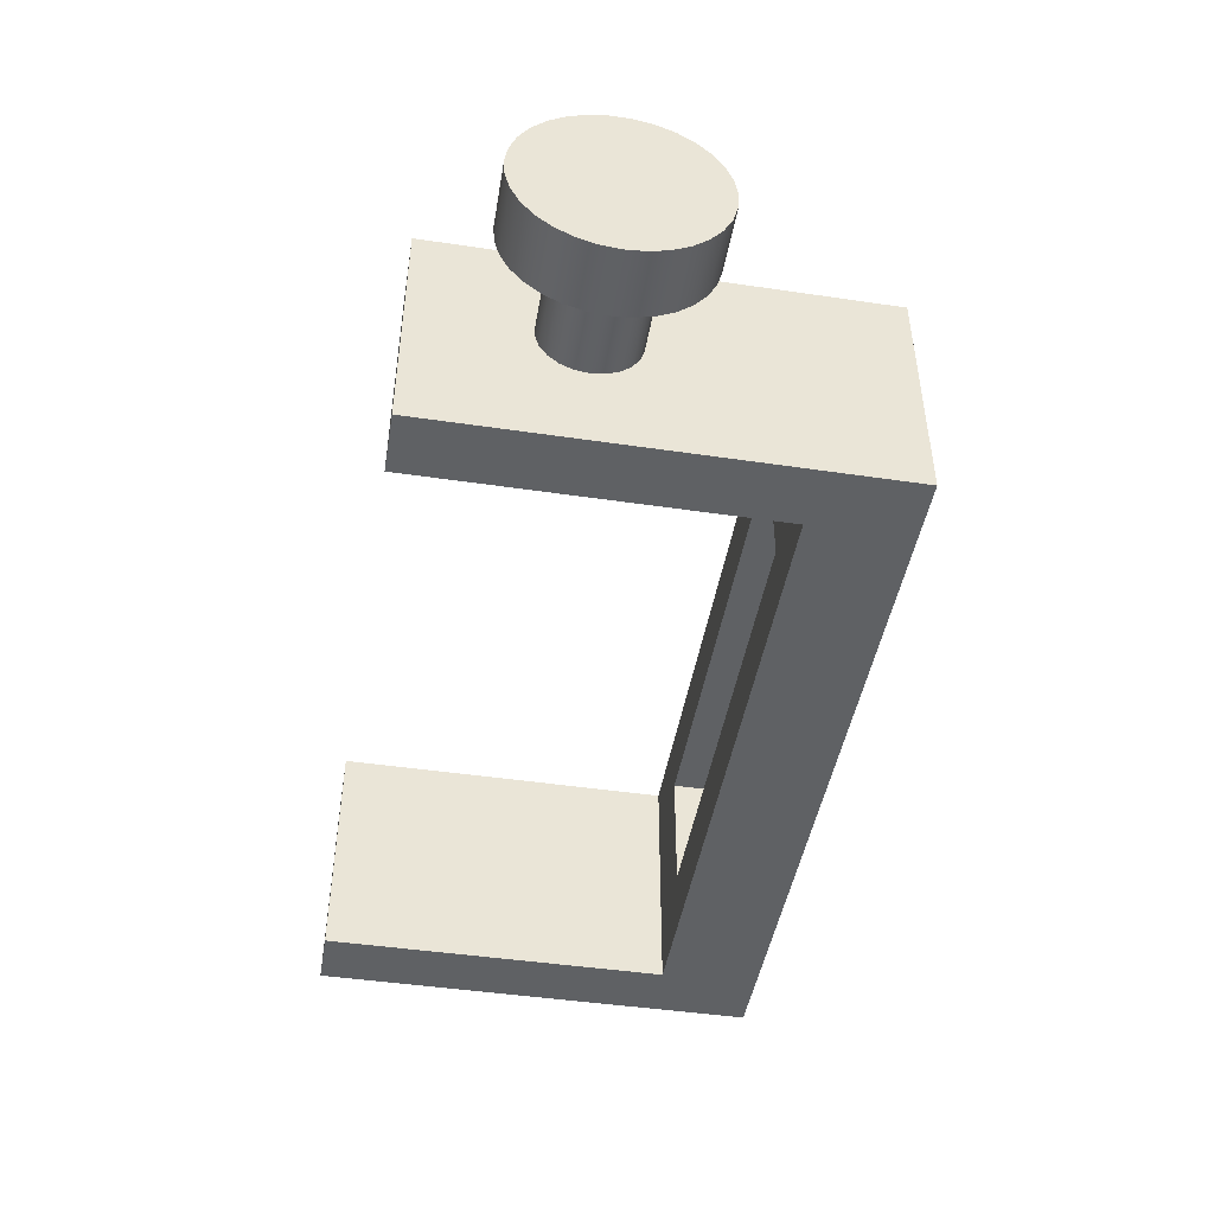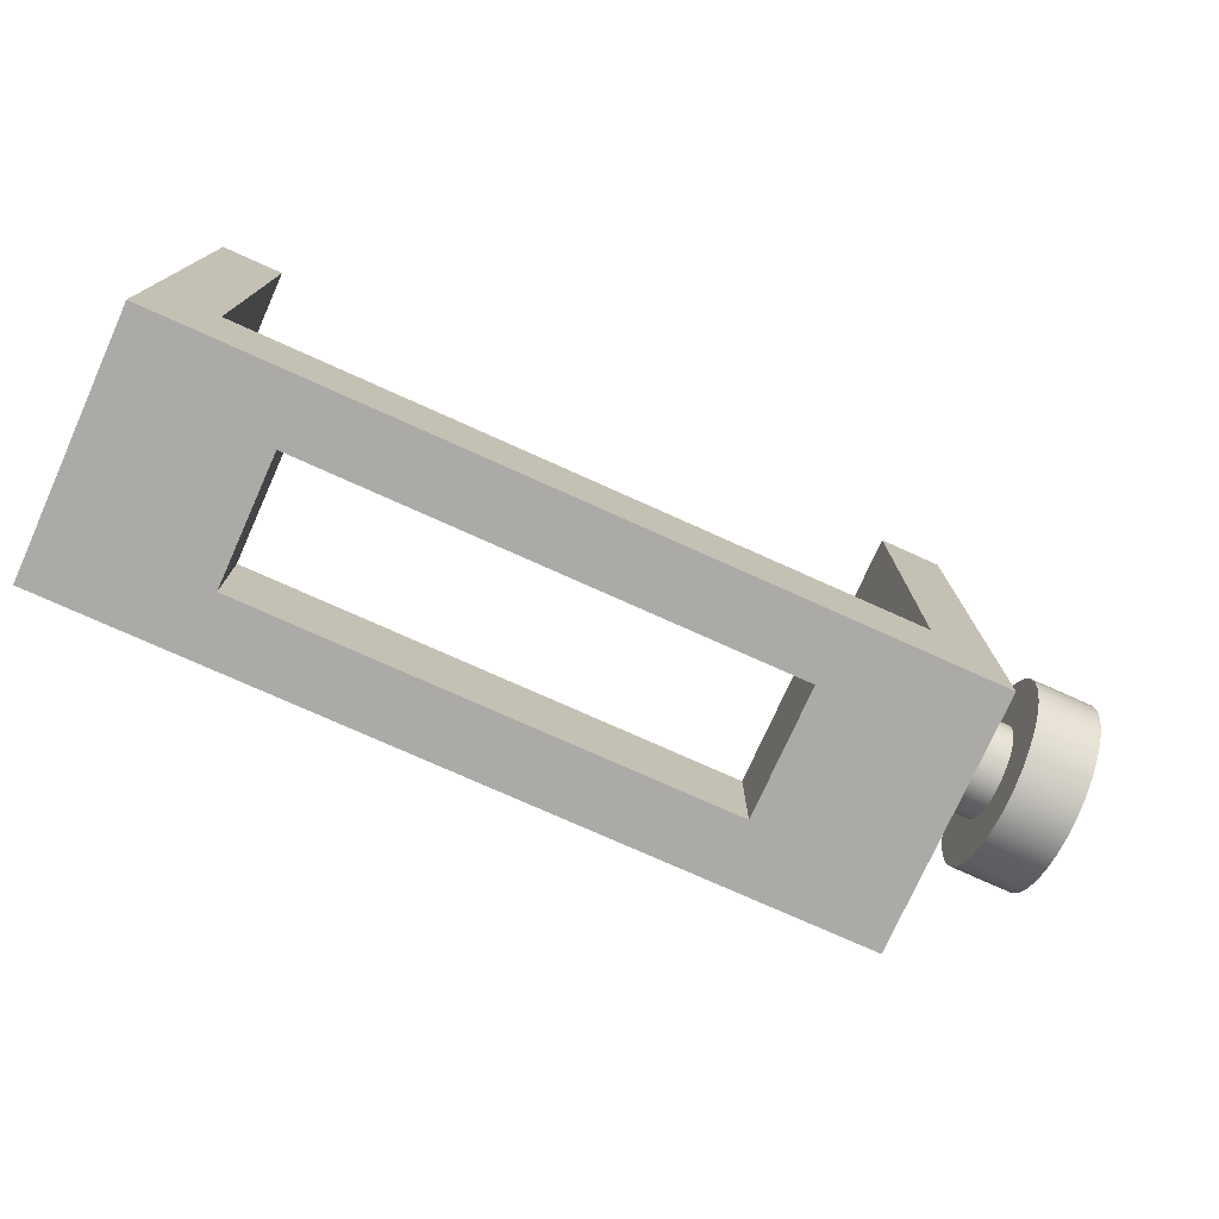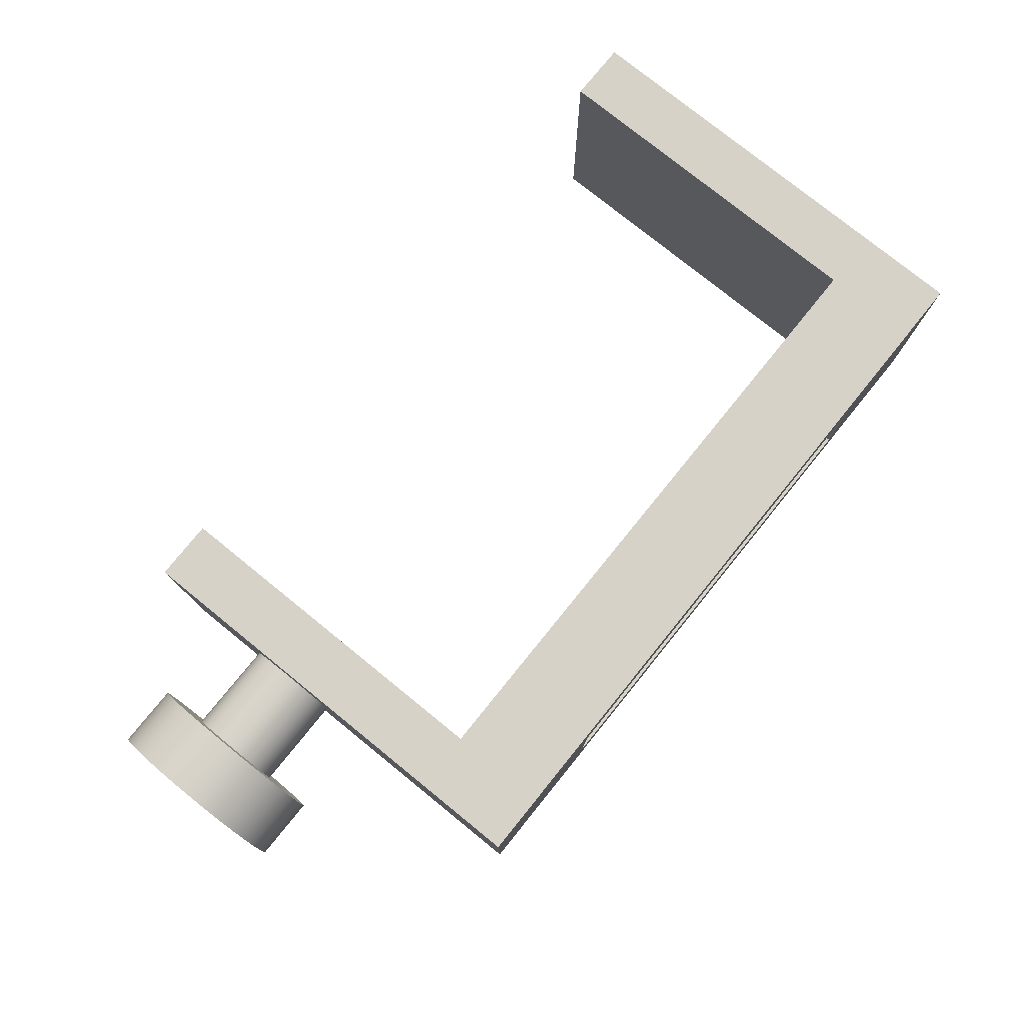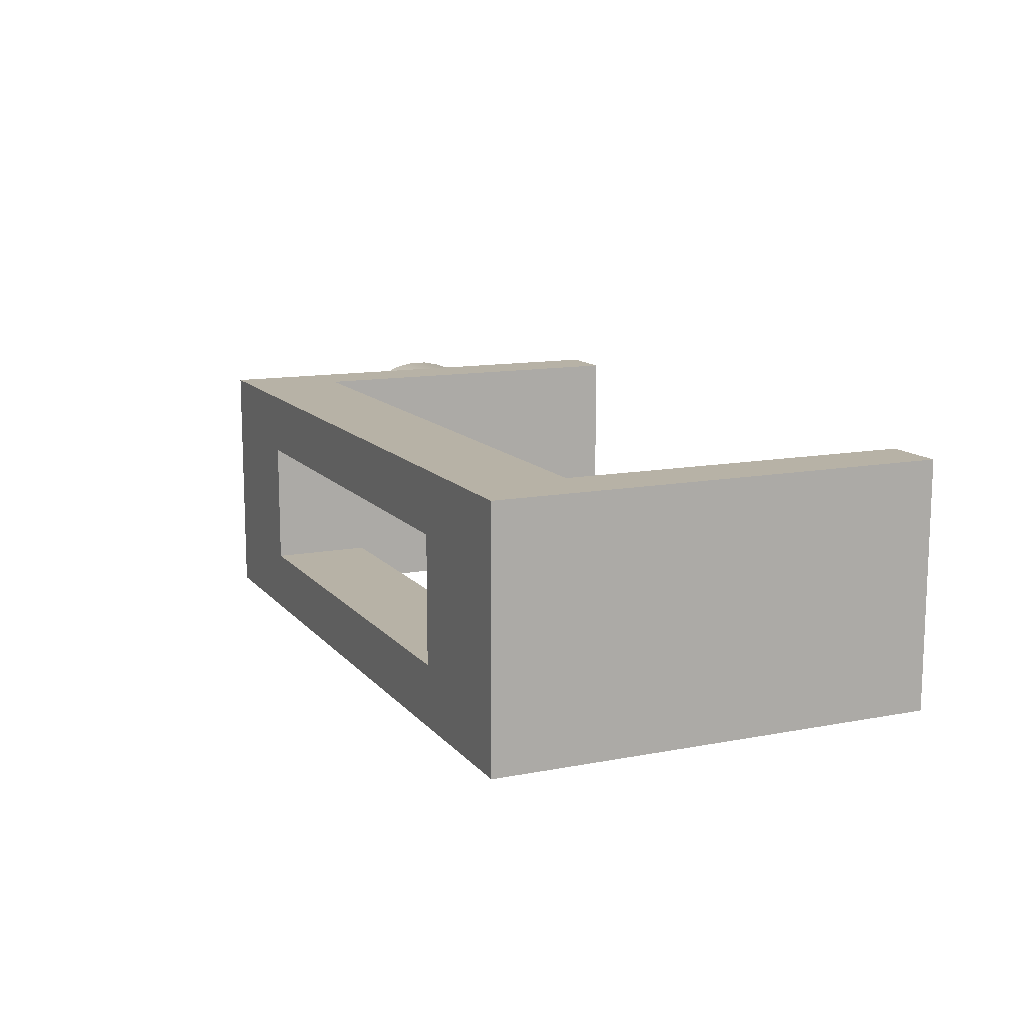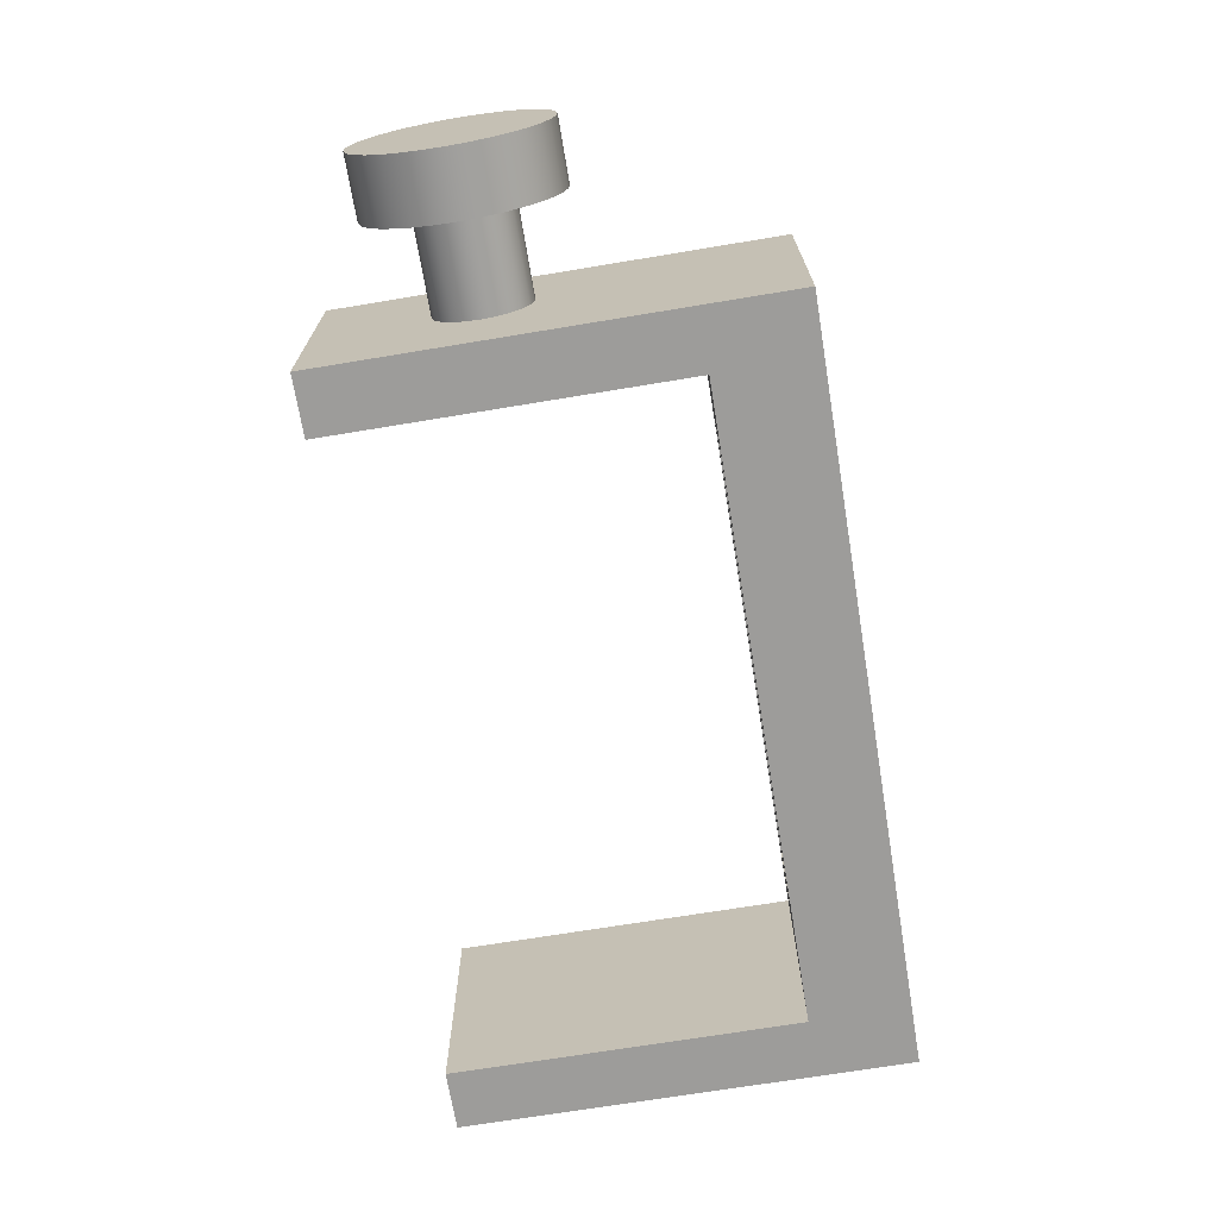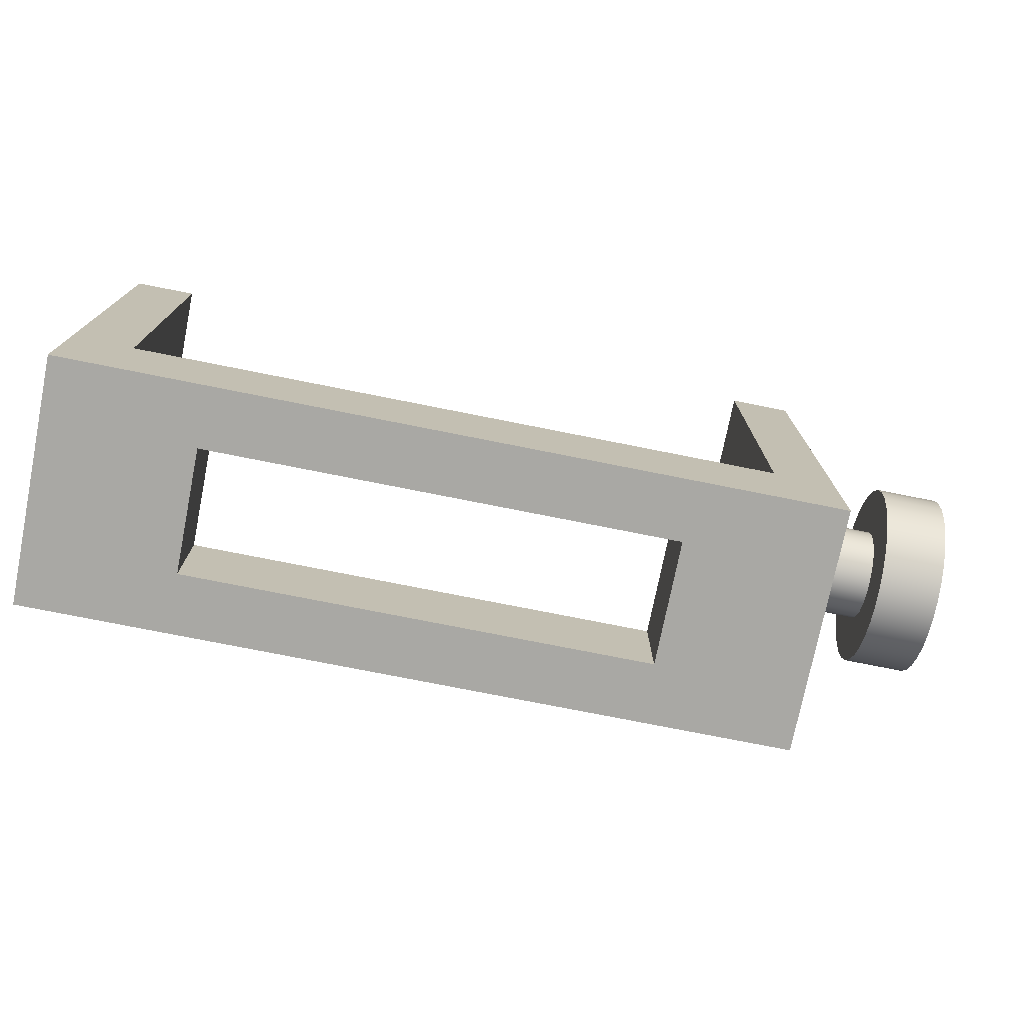
<metadata>
{"format":"obj","ext":"obj","renderer":"f3d","projection":"perspective","resolution":1024,"background":"white","views":[{"elev":-45.9,"azim":-99.6,"up":"+Z"},{"elev":-75.9,"azim":155.8,"up":"+Y"},{"elev":77.6,"azim":-51.0,"up":"+Z"},{"elev":12.5,"azim":65.9,"up":"+Z"},{"elev":-70.0,"azim":-80.6,"up":"+Z"},{"elev":-74.9,"azim":168.7,"up":"+Y"}]}
</metadata>
<code>
v -0.3 0.91 0.1239
v -0.3 0.9704 0.13
v -0.3 1.028 0.1482
v -0.3 1.081 0.1777
v -0.3 1.127 0.2172
v -0.3 1.165 0.2652
v -0.3 1.191 0.3197
v -0.3 1.207 0.3785
v -0.3 1.21 0.4391
v -0.3 1.2 0.4991
v -0.3 1.179 0.556
v -0.3 1.147 0.6075
v -0.3 1.105 0.6515
v -0.3 1.056 0.6862
v -0.3 0.9998 0.7101
v -0.3 0.9404 0.7224
v -0.3 0.8796 0.7224
v -0.3 0.8202 0.7101
v -0.3 0.7644 0.6862
v -0.3 0.7146 0.6515
v -0.3 0.6728 0.6075
v -0.3 0.6407 0.556
v -0.3 0.6196 0.4991
v -0.3 0.6104 0.4391
v -0.3 0.6135 0.3785
v -0.3 0.6287 0.3197
v -0.3 0.6554 0.2652
v -0.3 0.6926 0.2172
v -0.3 0.7386 0.1777
v -0.3 0.7917 0.1482
v -0.3 0.8496 0.13
v -0.3 0.91 0.2739
v -0.3 0.8677 0.28
v -0.3 0.8289 0.2977
v -0.3 0.7966 0.3257
v -0.3 0.7736 0.3616
v -0.3 0.7615 0.4025
v -0.3 0.7615 0.4452
v -0.3 0.7736 0.4862
v -0.3 0.7966 0.5221
v -0.3 0.8289 0.5501
v -0.3 0.8677 0.5678
v -0.3 0.91 0.5739
v -0.3 0.9523 0.5678
v -0.3 0.9911 0.5501
v -0.3 1.023 0.5221
v -0.3 1.046 0.4862
v -0.3 1.058 0.4452
v -0.3 1.058 0.4025
v -0.3 1.046 0.3616
v -0.3 1.023 0.3257
v -0.3 0.9911 0.2977
v -0.3 0.9523 0.28
v -0.5 0.91 0.1239
v -0.5 0.9704 0.13
v -0.5 1.028 0.1482
v -0.5 1.081 0.1777
v -0.5 1.127 0.2172
v -0.5 1.165 0.2652
v -0.5 1.191 0.3197
v -0.5 1.207 0.3785
v -0.5 1.21 0.4391
v -0.5 1.2 0.4991
v -0.5 1.179 0.556
v -0.5 1.147 0.6075
v -0.5 1.105 0.6515
v -0.5 1.056 0.6862
v -0.5 0.9998 0.7101
v -0.5 0.9404 0.7224
v -0.5 0.8796 0.7224
v -0.5 0.8202 0.7101
v -0.5 0.7644 0.6862
v -0.5 0.7146 0.6515
v -0.5 0.6728 0.6075
v -0.5 0.6407 0.556
v -0.5 0.6196 0.4991
v -0.5 0.6104 0.4391
v -0.5 0.6135 0.3785
v -0.5 0.6287 0.3197
v -0.5 0.6554 0.2652
v -0.5 0.6926 0.2172
v -0.5 0.7386 0.1777
v -0.5 0.7917 0.1482
v -0.5 0.8496 0.13
v -0.3 0.91 0.1239
v -0.3 0.8496 0.13
v -0.3 0.7917 0.1482
v -0.3 0.7386 0.1777
v -0.3 0.6926 0.2172
v -0.3 0.6554 0.2652
v -0.3 0.6287 0.3197
v -0.3 0.6135 0.3785
v -0.3 0.6104 0.4391
v -0.3 0.6196 0.4991
v -0.3 0.6407 0.556
v -0.3 0.6728 0.6075
v -0.3 0.7146 0.6515
v -0.3 0.7644 0.6862
v -0.3 0.8202 0.7101
v -0.3 0.8796 0.7224
v -0.3 0.9404 0.7224
v -0.3 0.9998 0.7101
v -0.3 1.056 0.6862
v -0.3 1.105 0.6515
v -0.3 1.147 0.6075
v -0.3 1.179 0.556
v -0.3 1.2 0.4991
v -0.3 1.21 0.4391
v -0.3 1.207 0.3785
v -0.3 1.191 0.3197
v -0.3 1.165 0.2652
v -0.3 1.127 0.2172
v -0.3 1.081 0.1777
v -0.3 1.028 0.1482
v -0.3 0.9704 0.13
v -0.3 0.91 0.1239
v -0.5 0.91 0.1239
v -0.5 0.91 0.1239
v -0.5 0.8496 0.13
v -0.5 0.7917 0.1482
v -0.5 0.7386 0.1777
v -0.5 0.6926 0.2172
v -0.5 0.6554 0.2652
v -0.5 0.6287 0.3197
v -0.5 0.6135 0.3785
v -0.5 0.6104 0.4391
v -0.5 0.6196 0.4991
v -0.5 0.6407 0.556
v -0.5 0.6728 0.6075
v -0.5 0.7146 0.6515
v -0.5 0.7644 0.6862
v -0.5 0.8202 0.7101
v -0.5 0.8796 0.7224
v -0.5 0.9404 0.7224
v -0.5 0.9998 0.7101
v -0.5 1.056 0.6862
v -0.5 1.105 0.6515
v -0.5 1.147 0.6075
v -0.5 1.179 0.556
v -0.5 1.2 0.4991
v -0.5 1.21 0.4391
v -0.5 1.207 0.3785
v -0.5 1.191 0.3197
v -0.5 1.165 0.2652
v -0.5 1.127 0.2172
v -0.5 1.081 0.1777
v -0.5 1.028 0.1482
v -0.5 0.9704 0.13
v -0.3 0.91 0.2739
v -0.3 0.9523 0.28
v -0.3 0.9911 0.2977
v -0.3 1.023 0.3257
v -0.3 1.046 0.3616
v -0.3 1.058 0.4025
v -0.3 1.058 0.4452
v -0.3 1.046 0.4862
v -0.3 1.023 0.5221
v -0.3 0.9911 0.5501
v -0.3 0.9523 0.5678
v -0.3 0.91 0.5739
v -0.3 0.8677 0.5678
v -0.3 0.8289 0.5501
v -0.3 0.7966 0.5221
v -0.3 0.7736 0.4862
v -0.3 0.7615 0.4452
v -0.3 0.7615 0.4025
v -0.3 0.7736 0.3616
v -0.3 0.7966 0.3257
v -0.3 0.8289 0.2977
v -0.3 0.8677 0.28
v 0 0.91 0.2739
v 0 0.8677 0.28
v 0 0.8289 0.2977
v 0 0.7966 0.3257
v 0 0.7736 0.3616
v 0 0.7615 0.4025
v 0 0.7615 0.4452
v 0 0.7736 0.4862
v 0 0.7966 0.5221
v 0 0.8289 0.5501
v 0 0.8677 0.5678
v 0 0.91 0.5739
v 0 0.9523 0.5678
v 0 0.9911 0.5501
v 0 1.023 0.5221
v 0 1.046 0.4862
v 0 1.058 0.4452
v 0 1.058 0.4025
v 0 1.046 0.3616
v 0 1.023 0.3257
v 0 0.9911 0.2977
v 0 0.9523 0.28
v 0 0.91 0.2739
v -0.3 0.91 0.2739
v 0.19 0.31 0.77
v 0.19 0.31 0
v 0.19 1.41 0
v 0.19 1.41 0.77
v 0 1.41 0
v 0 1.41 0.77
v 0.19 1.41 0.77
v 0.19 1.41 0
v 2.19 0.31 0
v 2.19 0.31 0.77
v 2.19 1.41 0.77
v 2.19 1.41 0
v 2.38 1.41 0.77
v 2.38 1.41 0
v 2.19 1.41 0
v 2.19 1.41 0.77
v 1.915 0 0.19
v 1.915 0 0.58
v 1.915 0.31 0.58
v 1.915 0.31 0.19
v 0.465 0 0.19
v 1.915 0 0.19
v 1.915 0.31 0.19
v 0.465 0.31 0.19
v 0.465 0 0.58
v 0.465 0 0.19
v 0.465 0.31 0.19
v 0.465 0.31 0.58
v 1.915 0 0.58
v 0.465 0 0.58
v 0.465 0.31 0.58
v 1.915 0.31 0.58
v 0 0.91 0.2739
v 0 0.9523 0.28
v 0 0.9911 0.2977
v 0 1.023 0.3257
v 0 1.046 0.3616
v 0 1.058 0.4025
v 0 1.058 0.4452
v 0 1.046 0.4862
v 0 1.023 0.5221
v 0 0.9911 0.5501
v 0 0.9523 0.5678
v 0 0.91 0.5739
v 0 0.8677 0.5678
v 0 0.8289 0.5501
v 0 0.7966 0.5221
v 0 0.7736 0.4862
v 0 0.7615 0.4452
v 0 0.7615 0.4025
v 0 0.7736 0.3616
v 0 0.7966 0.3257
v 0 0.8289 0.2977
v 0 0.8677 0.28
v 0 0 0
v 0 0 0.77
v 0 1.41 0.77
v 0 1.41 0
v 2.38 0 0
v 0 0 0
v 0 1.41 0
v 0.19 1.41 0
v 0.19 0.31 0
v 2.19 0.31 0
v 2.19 1.41 0
v 2.38 1.41 0
v 2.38 0 0.77
v 2.38 0 0
v 2.38 1.41 0
v 2.38 1.41 0.77
v 0 0 0.77
v 2.38 0 0.77
v 2.38 1.41 0.77
v 2.19 1.41 0.77
v 2.19 0.31 0.77
v 0.19 0.31 0.77
v 0.19 1.41 0.77
v 0 1.41 0.77
v 0.19 0.31 0
v 0.19 0.31 0.77
v 2.19 0.31 0.77
v 2.19 0.31 0
v 1.915 0.31 0.58
v 0.465 0.31 0.58
v 0.465 0.31 0.19
v 1.915 0.31 0.19
v 0.465 0 0.58
v 1.915 0 0.58
v 1.915 0 0.19
v 0.465 0 0.19
v 2.38 0 0.77
v 0 0 0.77
v 0 0 0
v 2.38 0 0
g 4598c278-e2aa-11ea-bd7b-54bf646e7e1f
f 31 1 32
f 32 1 2
f 32 2 53
f 53 2 3
f 53 3 52
f 52 3 4
f 52 4 5
f 52 5 51
f 51 5 6
f 51 6 50
f 50 6 7
f 50 7 49
f 49 7 8
f 49 8 9
f 49 9 48
f 48 9 10
f 48 10 47
f 47 10 11
f 47 11 12
f 47 12 46
f 46 12 13
f 46 13 45
f 45 13 14
f 45 14 44
f 44 14 15
f 44 15 16
f 44 16 43
f 43 16 17
f 43 17 42
f 42 17 18
f 42 18 19
f 42 19 41
f 41 19 20
f 41 20 40
f 40 20 21
f 40 21 39
f 39 21 22
f 39 22 23
f 39 23 38
f 38 23 24
f 38 24 37
f 37 24 25
f 37 25 26
f 37 26 36
f 36 26 27
f 36 27 35
f 35 27 28
f 35 28 34
f 34 28 29
f 34 29 30
f 34 30 33
f 33 30 31
f 33 31 32
g 459b5b12-e2aa-11ea-b948-54bf646e7e1f
f 55 115 54
f 54 115 116
f 117 85 84
f 84 85 86
f 84 86 83
f 83 86 87
f 83 87 82
f 82 87 88
f 82 88 81
f 81 88 89
f 81 89 80
f 80 89 90
f 80 90 79
f 79 90 91
f 79 91 78
f 78 91 92
f 78 92 77
f 77 92 93
f 77 93 76
f 76 93 94
f 76 94 75
f 75 94 95
f 75 95 74
f 74 95 96
f 74 96 73
f 73 96 97
f 73 97 72
f 72 97 98
f 72 98 71
f 71 98 99
f 71 99 70
f 70 99 100
f 70 100 69
f 69 100 101
f 69 101 68
f 68 101 102
f 68 102 67
f 67 102 103
f 67 103 66
f 66 103 104
f 66 104 65
f 65 104 105
f 65 105 64
f 64 105 106
f 64 106 63
f 63 106 107
f 63 107 62
f 62 107 108
f 62 108 61
f 61 108 109
f 61 109 60
f 60 109 110
f 60 110 59
f 59 110 111
f 59 111 58
f 58 111 112
f 58 112 57
f 57 112 113
f 57 113 56
f 56 113 114
f 56 114 55
f 55 114 115
g 459da58a-e2aa-11ea-ba7e-54bf646e7e1f
f 119 133 118
f 118 133 134
f 118 134 148
f 148 134 135
f 148 135 147
f 147 135 136
f 147 136 146
f 146 136 137
f 146 137 145
f 145 137 138
f 145 138 144
f 144 138 139
f 144 139 143
f 143 139 140
f 143 140 142
f 142 140 141
f 133 119 132
f 132 119 120
f 132 120 131
f 131 120 121
f 131 121 130
f 130 121 122
f 130 122 129
f 129 122 123
f 129 123 128
f 128 123 124
f 128 124 127
f 127 124 125
f 127 125 126
g 44f44a68-e2aa-11ea-82dc-54bf646e7e1f
f 150 192 149
f 149 192 193
f 194 171 170
f 170 171 172
f 170 172 169
f 169 172 173
f 169 173 168
f 168 173 174
f 168 174 167
f 167 174 175
f 167 175 166
f 166 175 176
f 166 176 165
f 165 176 177
f 165 177 164
f 164 177 178
f 164 178 163
f 163 178 179
f 163 179 162
f 162 179 180
f 162 180 161
f 161 180 181
f 161 181 160
f 160 181 182
f 160 182 159
f 159 182 183
f 159 183 158
f 158 183 184
f 158 184 157
f 157 184 185
f 157 185 156
f 156 185 186
f 156 186 155
f 155 186 187
f 155 187 154
f 154 187 188
f 154 188 153
f 153 188 189
f 153 189 152
f 152 189 190
f 152 190 151
f 151 190 191
f 151 191 150
f 150 191 192
g 4446817e-e2aa-11ea-b361-54bf646e7e1f
f 195 196 198
f 198 196 197
g 44496870-e2aa-11ea-af5d-54bf646e7e1f
f 199 200 202
f 202 200 201
g 444bb2c2-e2aa-11ea-85db-54bf646e7e1f
f 203 204 206
f 206 204 205
g 444dd60c-e2aa-11ea-9586-54bf646e7e1f
f 207 208 210
f 210 208 209
g 438f8f12-e2aa-11ea-8152-54bf646e7e1f
f 211 212 214
f 214 212 213
g 4392c42e-e2aa-11ea-aba0-54bf646e7e1f
f 215 216 218
f 218 216 217
g 43953592-e2aa-11ea-b97e-54bf646e7e1f
f 219 220 222
f 222 220 221
g 4397a70c-e2aa-11ea-9830-54bf646e7e1f
f 223 224 226
f 226 224 225
g 439adc02-e2aa-11ea-b9fb-54bf646e7e1f
f 248 227 252
f 252 227 228
f 252 228 229
f 229 230 252
f 252 230 231
f 252 231 232
f 252 232 251
f 251 232 233
f 251 233 234
f 234 235 251
f 251 235 236
f 251 236 237
f 237 238 251
f 251 238 250
f 250 238 239
f 250 239 240
f 240 241 250
f 250 241 242
f 250 242 243
f 243 244 250
f 250 244 249
f 249 244 245
f 249 245 246
f 246 247 249
f 249 247 248
f 249 248 252
g 439e1118-e2aa-11ea-874c-54bf646e7e1f
f 260 253 258
f 258 253 254
f 258 254 257
f 257 254 255
f 257 255 256
f 258 259 260
g 43a00d30-e2aa-11ea-b859-54bf646e7e1f
f 261 262 264
f 264 262 263
g 43a257a4-e2aa-11ea-87d5-54bf646e7e1f
f 272 265 270
f 270 265 266
f 270 266 269
f 269 266 267
f 269 267 268
f 270 271 272
g 43a45400-e2aa-11ea-8d7e-54bf646e7e1f
f 274 279 273
f 273 279 280
f 273 280 276
f 276 280 277
f 276 277 275
f 275 277 274
f 274 277 278
f 274 278 279
g 43a601ec-e2aa-11ea-b9bc-54bf646e7e1f
f 284 281 286
f 286 281 282
f 286 282 285
f 285 282 283
f 285 283 288
f 288 283 284
f 288 284 287
f 287 284 286

</code>
